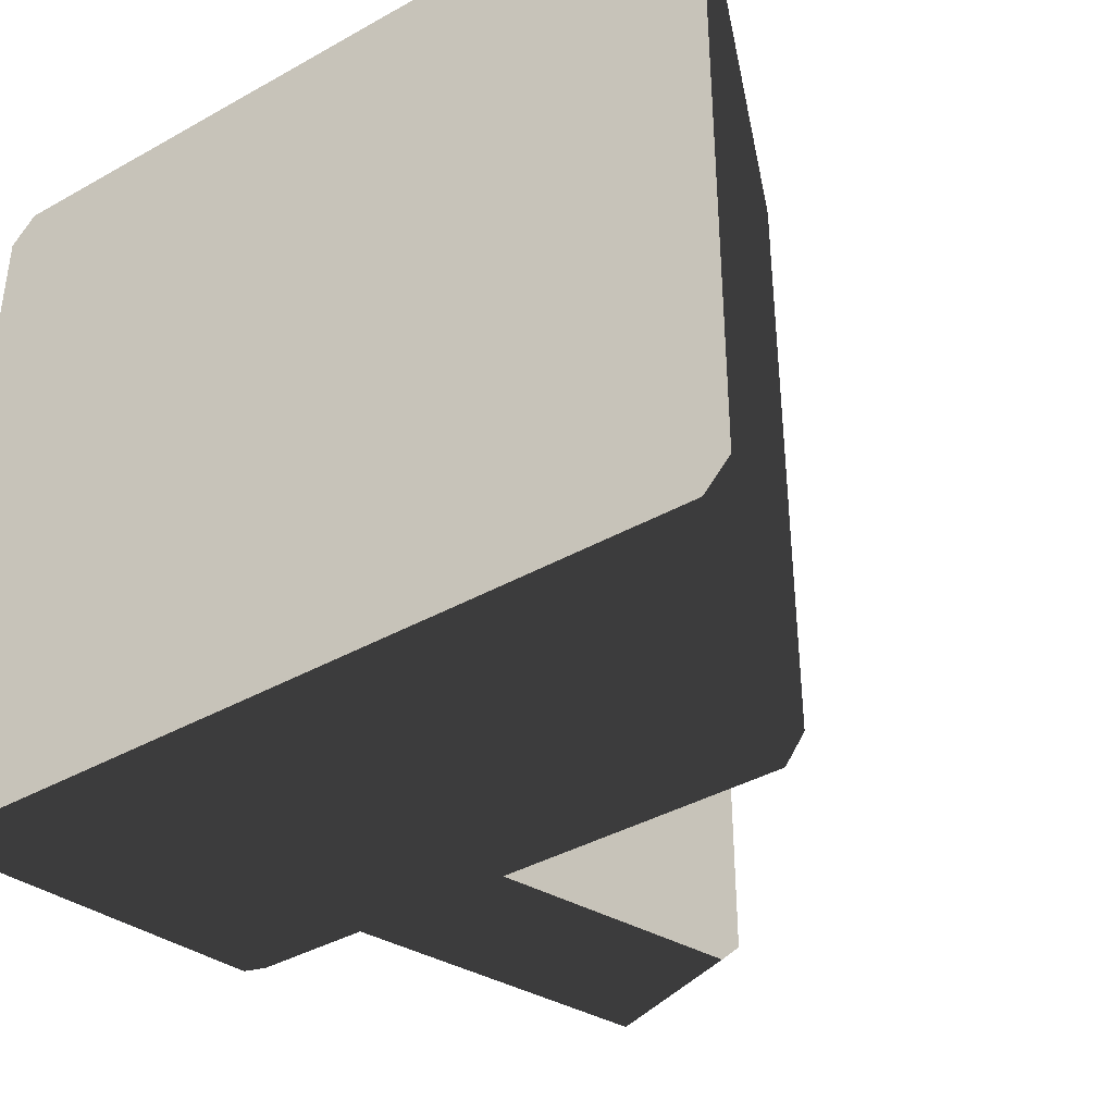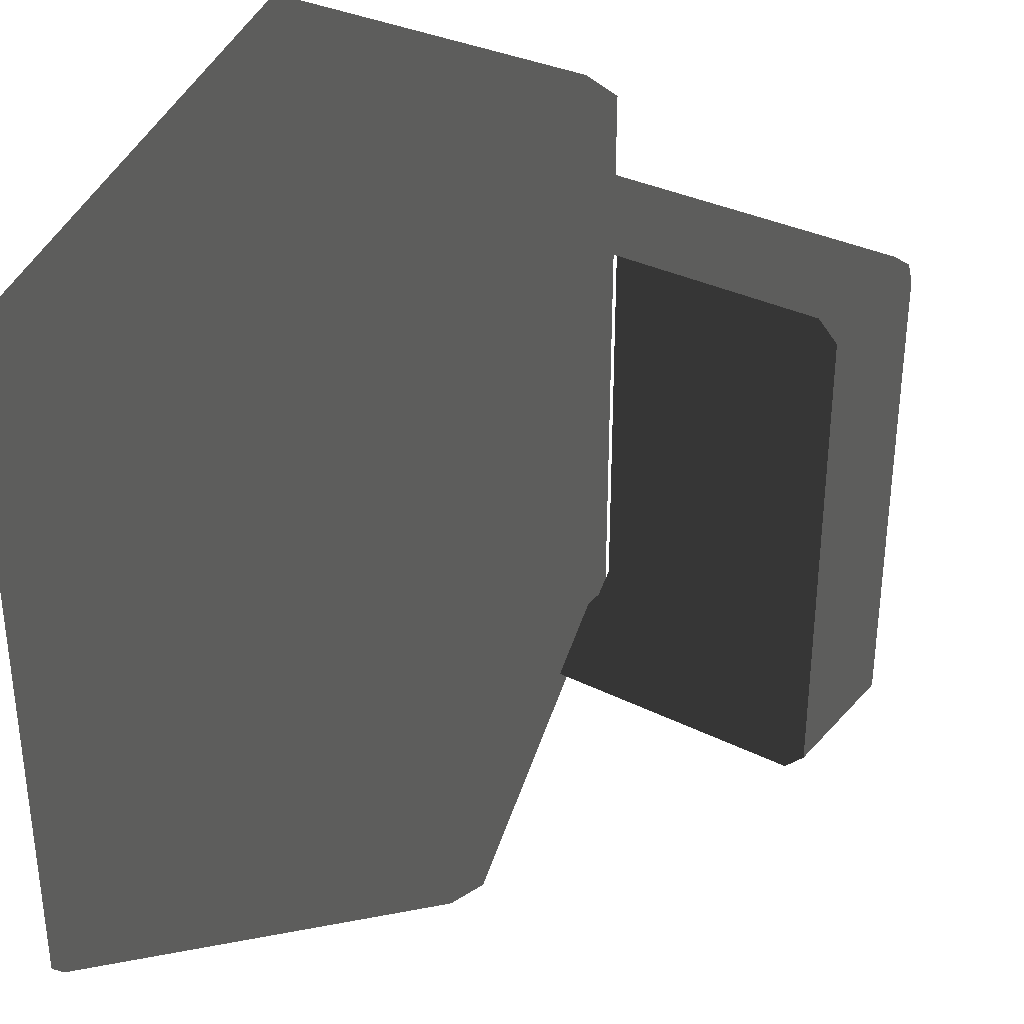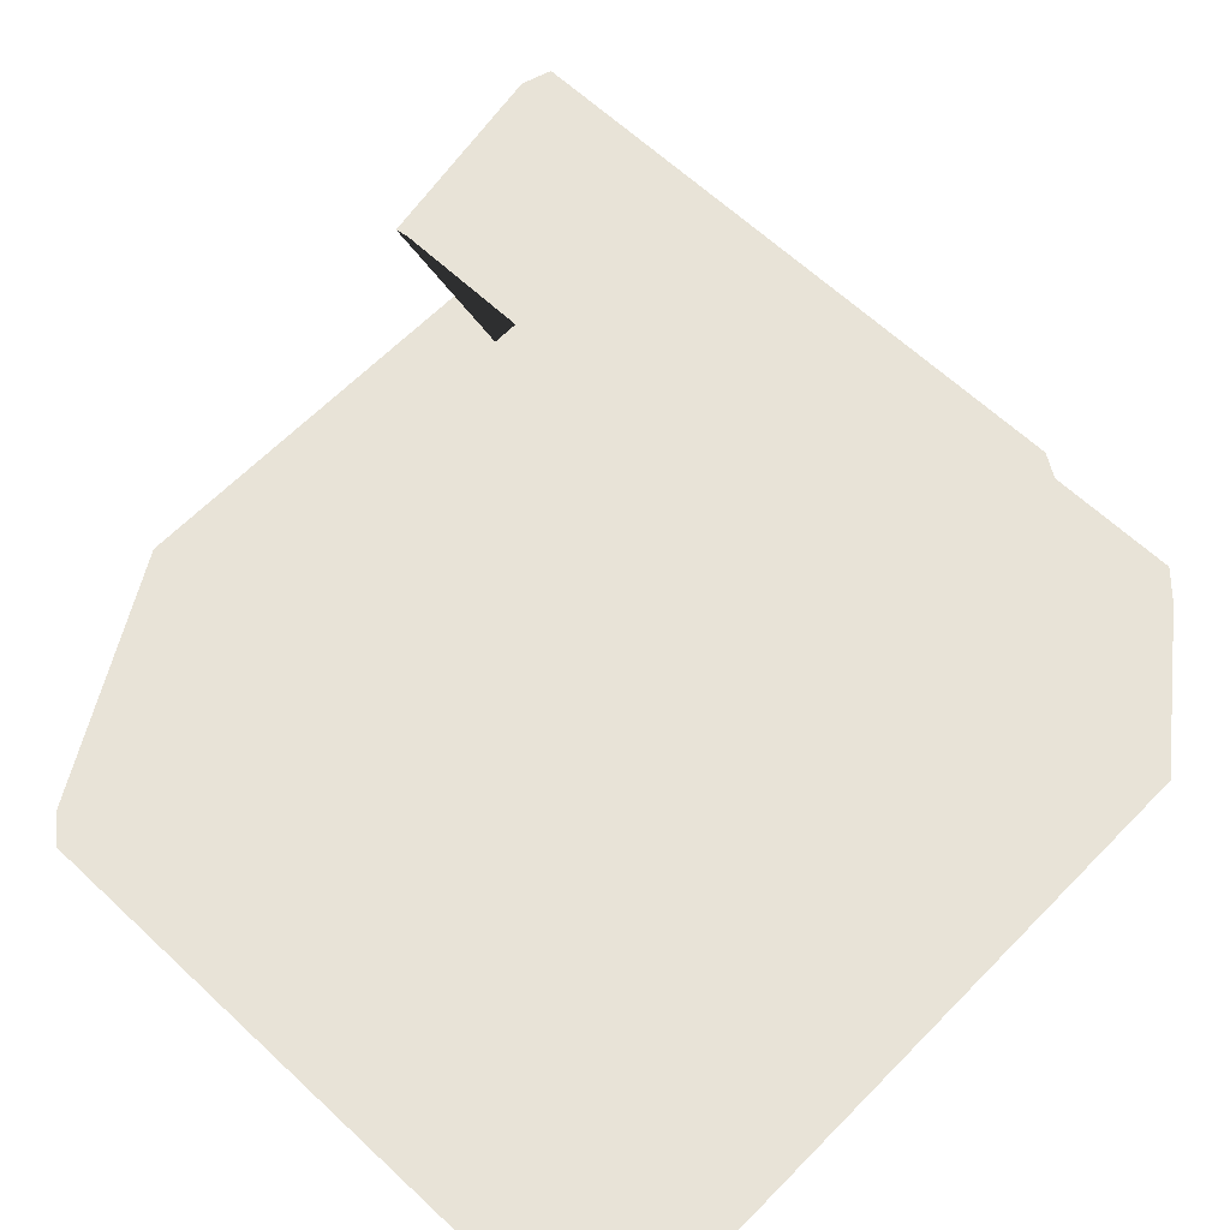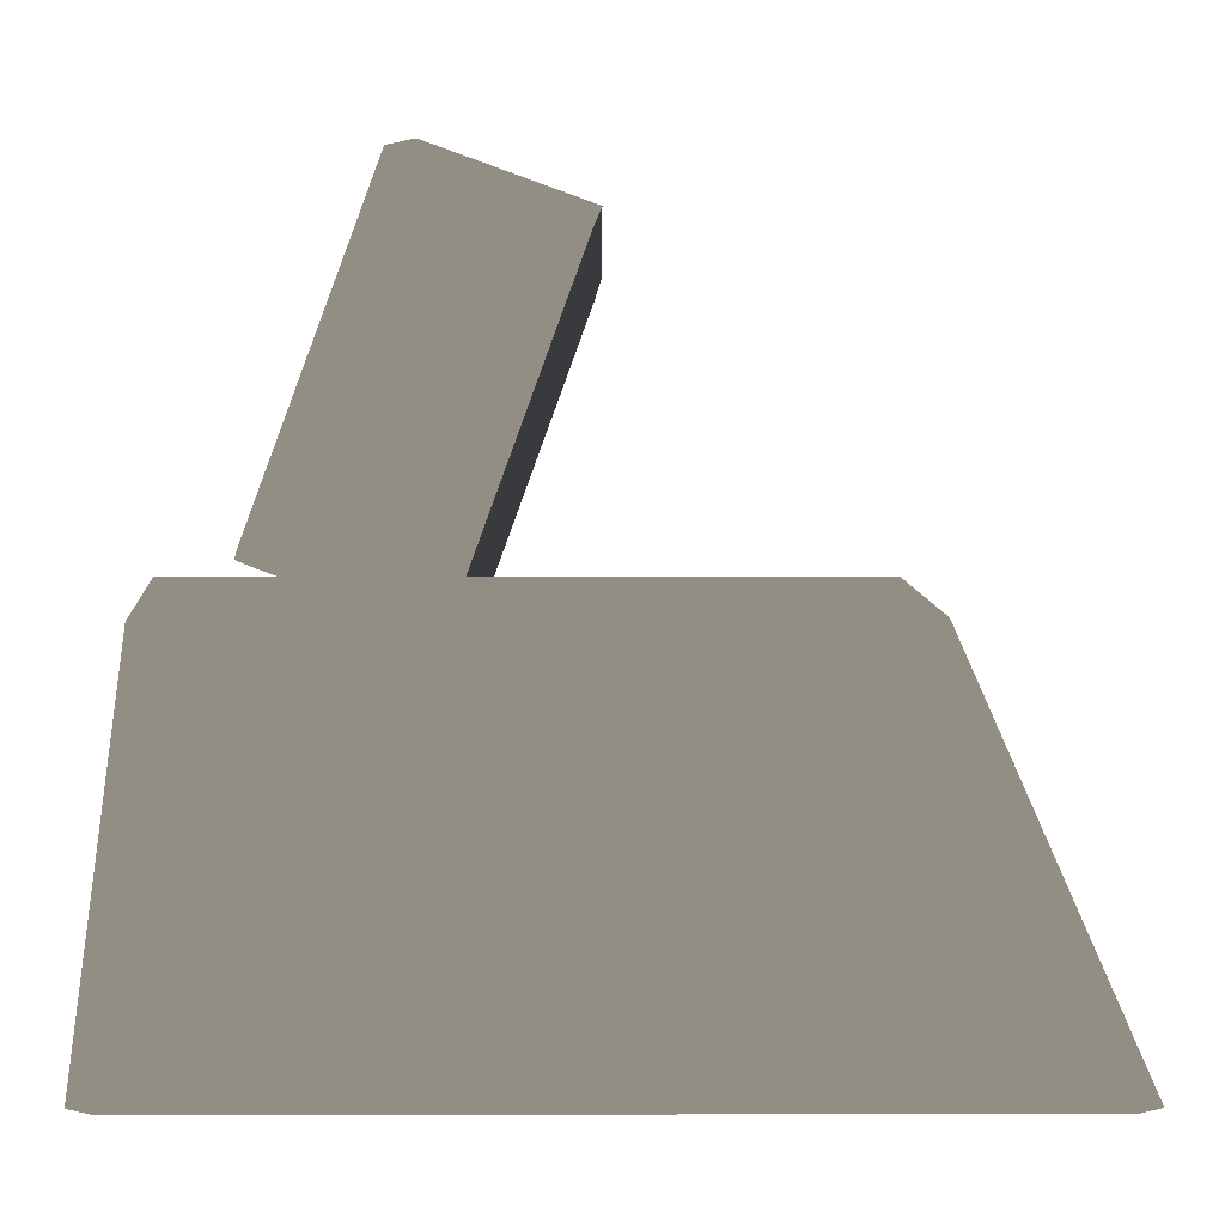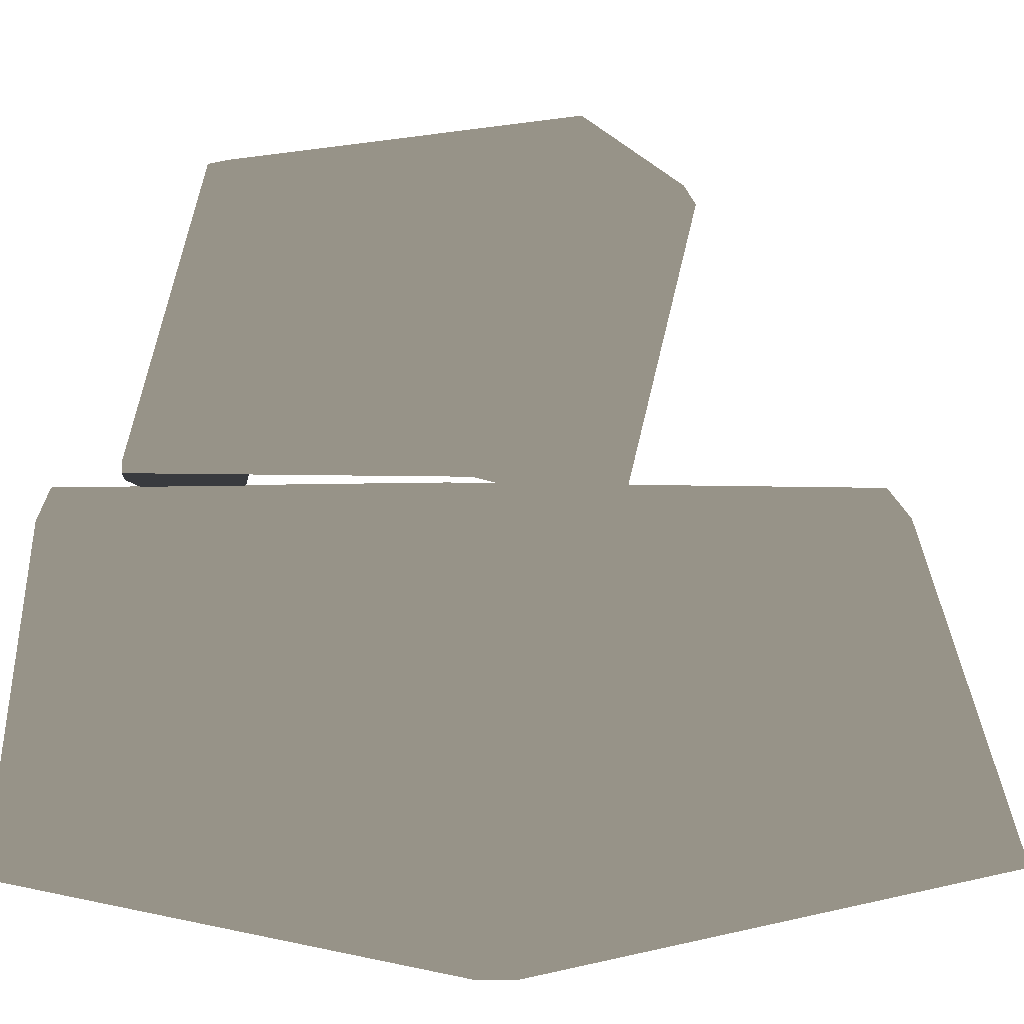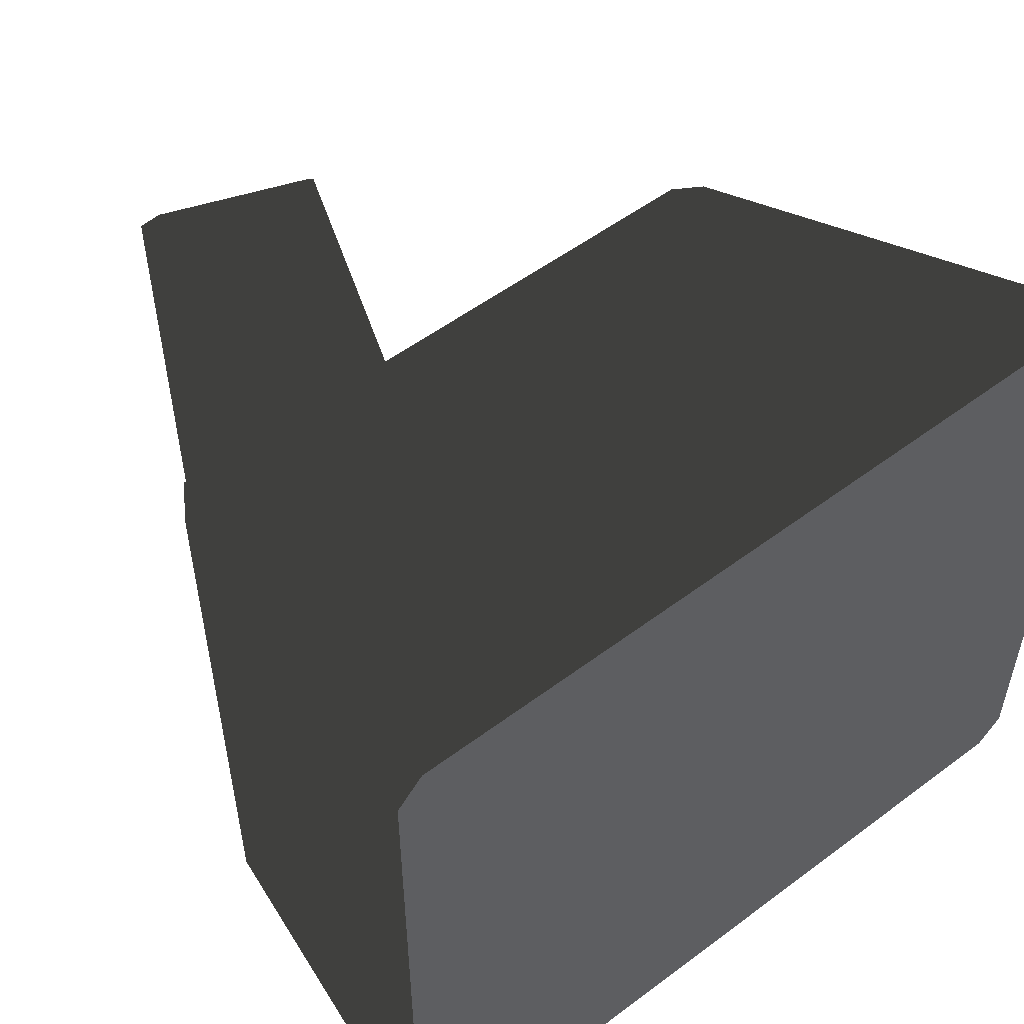
<metadata>
{"format":"obj","ext":"obj","renderer":"f3d","projection":"perspective","resolution":1024,"background":"white","views":[{"elev":-39.6,"azim":34.9,"up":"+Z"},{"elev":33.2,"azim":104.6,"up":"+Z"},{"elev":61.9,"azim":133.8,"up":"+Y"},{"elev":-0.2,"azim":-0.3,"up":"+Y"},{"elev":1.4,"azim":-46.1,"up":"+Y"},{"elev":54.0,"azim":-38.5,"up":"+Z"}]}
</metadata>
<code>
g obj_pos
v -0.2669 1.249 0.2329
v -0.2863 1.256 0.2122
v -0.2816 1.269 0.2175
v 0.2273 1.212 0.309
v 0.2151 1.242 0.2878
v 0.2519 1.212 0.2844
v 0.2519 1.212 -0.3235
v 0.2151 1.242 -0.327
v 0.2273 1.212 -0.3482
v 0.2519 1.212 -0.3235
v 0.4038 0.8554 -0.3603
v 0.4038 0.8554 0.3211
v 0.2519 1.212 0.2844
v -0.3331 1.209 -0.3482
v -0.3713 0.8554 -0.3879
v 0.3792 0.8554 -0.3879
v 0.2273 1.212 -0.3482
v -0.3578 1.209 0.2844
v -0.396 0.8554 0.3211
v -0.396 0.8554 -0.3603
v -0.3578 1.209 -0.3235
v -0.3366 1.242 -0.327
v -0.3366 1.242 0.2878
v 0.2151 1.242 0.2878
v 0.2151 1.242 -0.327
v 0.2519 1.212 -0.3235
v 0.2519 1.212 0.2844
v 0.2273 1.212 0.309
v 0.3792 0.8554 0.3488
v -0.3713 0.8554 0.3488
v -0.3331 1.209 0.309
v -0.01214 1.507 -0.2991
v -0.1541 1.559 -0.2991
v -0.2669 1.249 -0.2991
v -0.1249 1.197 -0.2991
v -0.1541 1.559 0.2329
v -0.01214 1.507 0.2329
v -0.1249 1.197 0.2329
v -0.2669 1.249 0.2329
v -0.005052 1.527 0.2122
v -0.147 1.578 -0.2784
v -0.005057 1.527 -0.2784
v -0.147 1.578 0.2122
v -0.1712 1.572 0.2175
v -0.1712 1.572 -0.2837
v -0.2816 1.269 0.2175
v -0.2863 1.256 0.2122
v -0.2863 1.256 -0.2784
v -0.2816 1.269 -0.2837
v -0.2757 1.286 0.1982
v -0.1712 1.572 0.2175
v -0.1772 1.556 0.1982
v -0.1712 1.572 -0.2837
v -0.2757 1.286 -0.2645
v -0.2566 1.297 0.1804
v -0.2566 1.297 -0.2466
v -0.1772 1.556 -0.2645
v -0.17 1.535 -0.2466
v -0.17 1.535 0.1804
v -0.2757 1.286 0.1982
v -0.2566 1.297 0.1804
v -0.17 1.535 0.1804
v -0.1772 1.556 0.1982
v -0.1772 1.556 -0.2645
v -0.17 1.535 -0.2466
v -0.2566 1.297 -0.2466
v -0.2757 1.286 -0.2645
v -0.3331 1.209 -0.3482
v 0.2273 1.212 -0.3482
v 0.2151 1.242 -0.327
v -0.3366 1.242 -0.327
v -0.3578 1.209 -0.3235
v 0.2273 1.212 0.309
v -0.3366 1.242 0.2878
v 0.2151 1.242 0.2878
v -0.3331 1.209 0.309
v -0.3578 1.209 0.2844
v -0.2863 1.256 -0.2784
v -0.2669 1.249 -0.2991
v -0.2816 1.269 -0.2837
v -0.1712 1.572 -0.2837
v -0.1541 1.559 -0.2991
v -0.147 1.578 -0.2784
v -0.1541 1.559 0.2329
v -0.1712 1.572 0.2175
v -0.147 1.578 0.2122
v -0.2816 1.269 0.2175
v -0.2669 1.249 0.2329
v -0.005057 1.527 -0.2784
v -0.147 1.578 -0.2784
v -0.1541 1.559 -0.2991
v -0.01214 1.507 -0.2991
v -0.147 1.578 0.2122
v -0.005052 1.527 0.2122
v -0.01214 1.507 0.2329
v -0.1541 1.559 0.2329
v 0.3792 0.8554 0.3488
v 0.2273 1.212 0.309
v 0.2519 1.212 0.2844
v 0.4038 0.8554 0.3211
v 0.2273 1.212 -0.3482
v 0.3792 0.8554 -0.3879
v 0.4038 0.8554 -0.3603
v 0.2519 1.212 -0.3235
v -0.3578 1.209 -0.3235
v -0.396 0.8554 -0.3603
v -0.3713 0.8554 -0.3879
v -0.3331 1.209 -0.3482
v -0.3331 1.209 0.309
v -0.3713 0.8554 0.3488
v -0.396 0.8554 0.3211
v -0.3578 1.209 0.2844
g obj_pos_0
f 3 2 1
f 6 5 4
f 9 8 7
f 12 11 10
f 13 12 10
f 16 15 14
f 17 16 14
f 20 19 18
f 21 20 18
f 22 21 18
f 23 22 18
f 23 24 22
f 24 25 22
f 25 24 26
f 24 27 26
f 30 29 28
f 31 30 28
f 34 33 32
f 35 34 32
f 38 37 36
f 39 38 36
f 42 41 40
f 41 43 40
f 44 43 41
f 45 44 41
f 48 47 46
f 46 49 48
f 46 50 49
f 46 51 50
f 51 52 50
f 51 53 52
f 50 54 49
f 50 55 54
f 55 56 54
f 49 54 57
f 53 49 57
f 53 57 52
f 56 55 58
f 57 58 52
f 55 59 58
f 58 59 52
f 62 61 60
f 63 62 60
f 66 65 64
f 67 66 64
f 70 69 68
f 71 70 68
f 72 71 68
f 75 74 73
f 74 76 73
f 76 74 77
f 80 79 78
f 80 81 79
f 81 82 79
f 83 82 81
f 86 85 84
f 85 87 84
f 87 88 84
f 91 90 89
f 92 91 89
f 95 94 93
f 96 95 93
f 99 98 97
f 100 99 97
f 103 102 101
f 104 103 101
f 107 106 105
f 108 107 105
f 111 110 109
f 112 111 109

</code>
